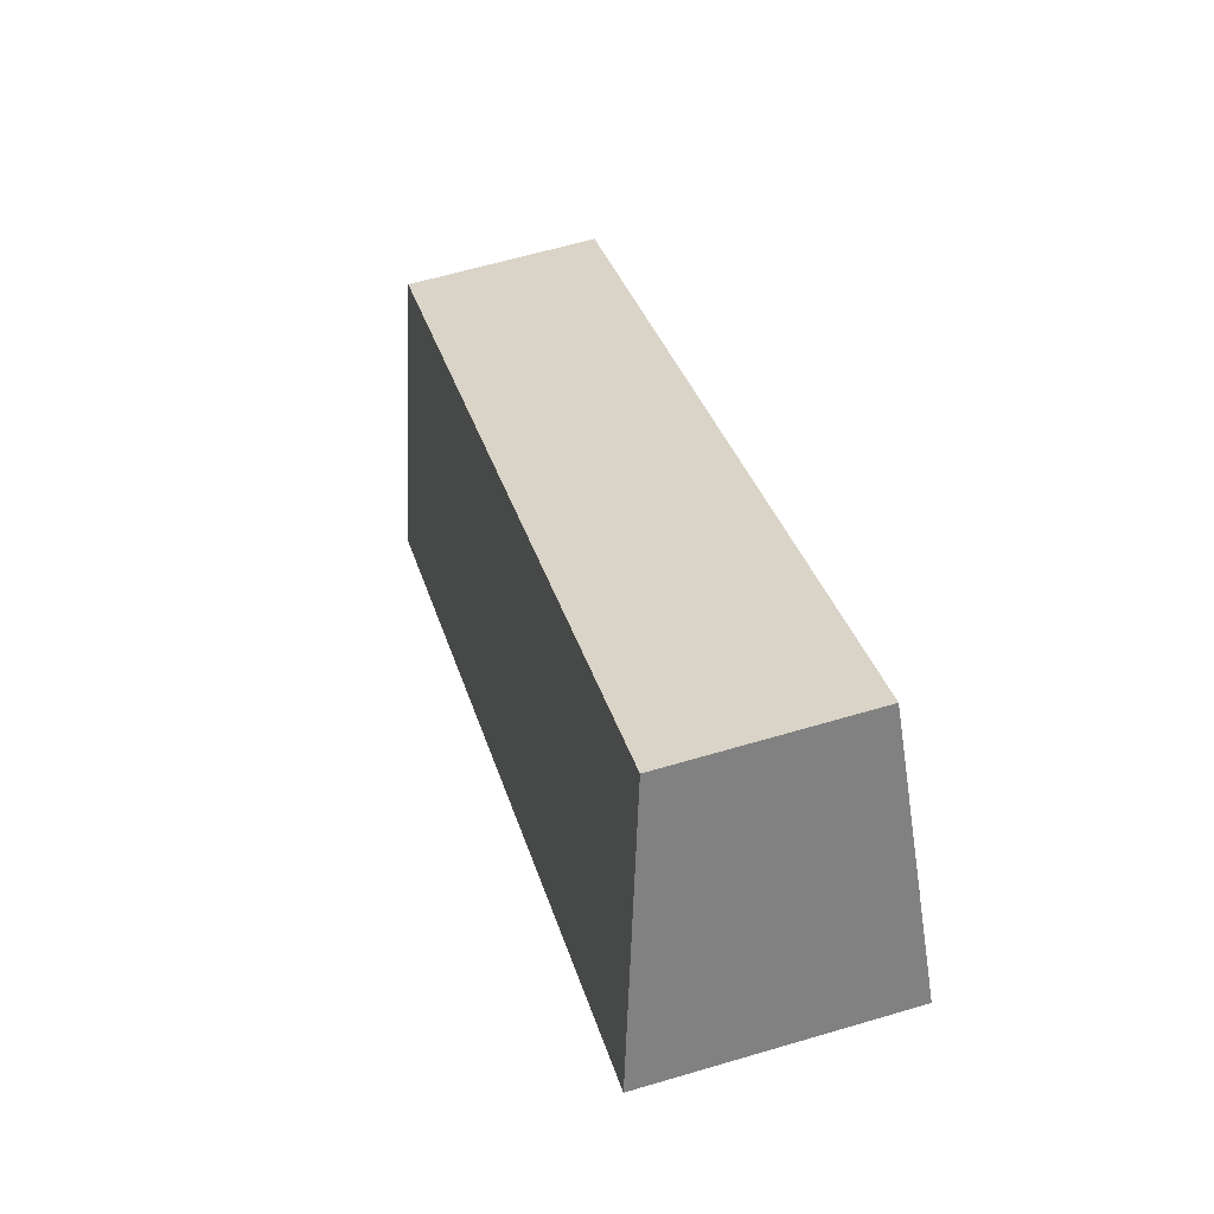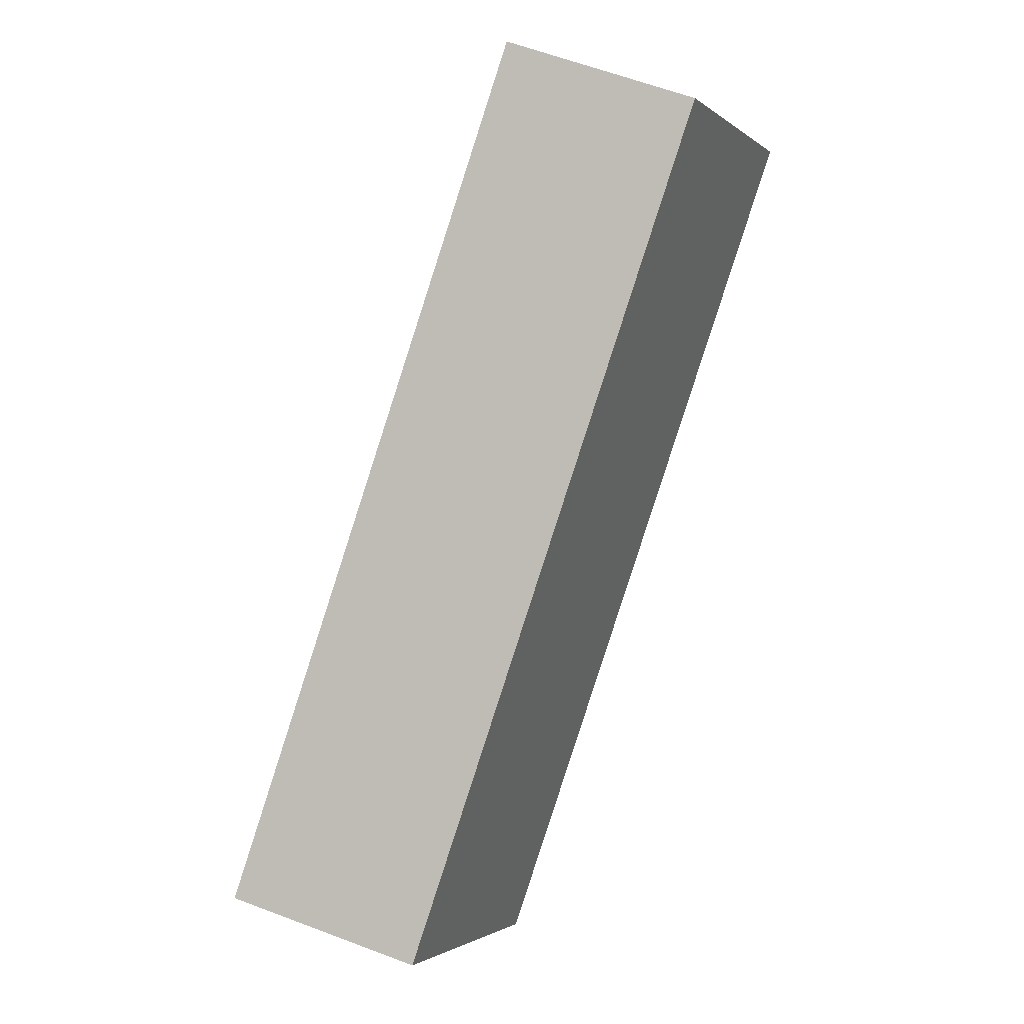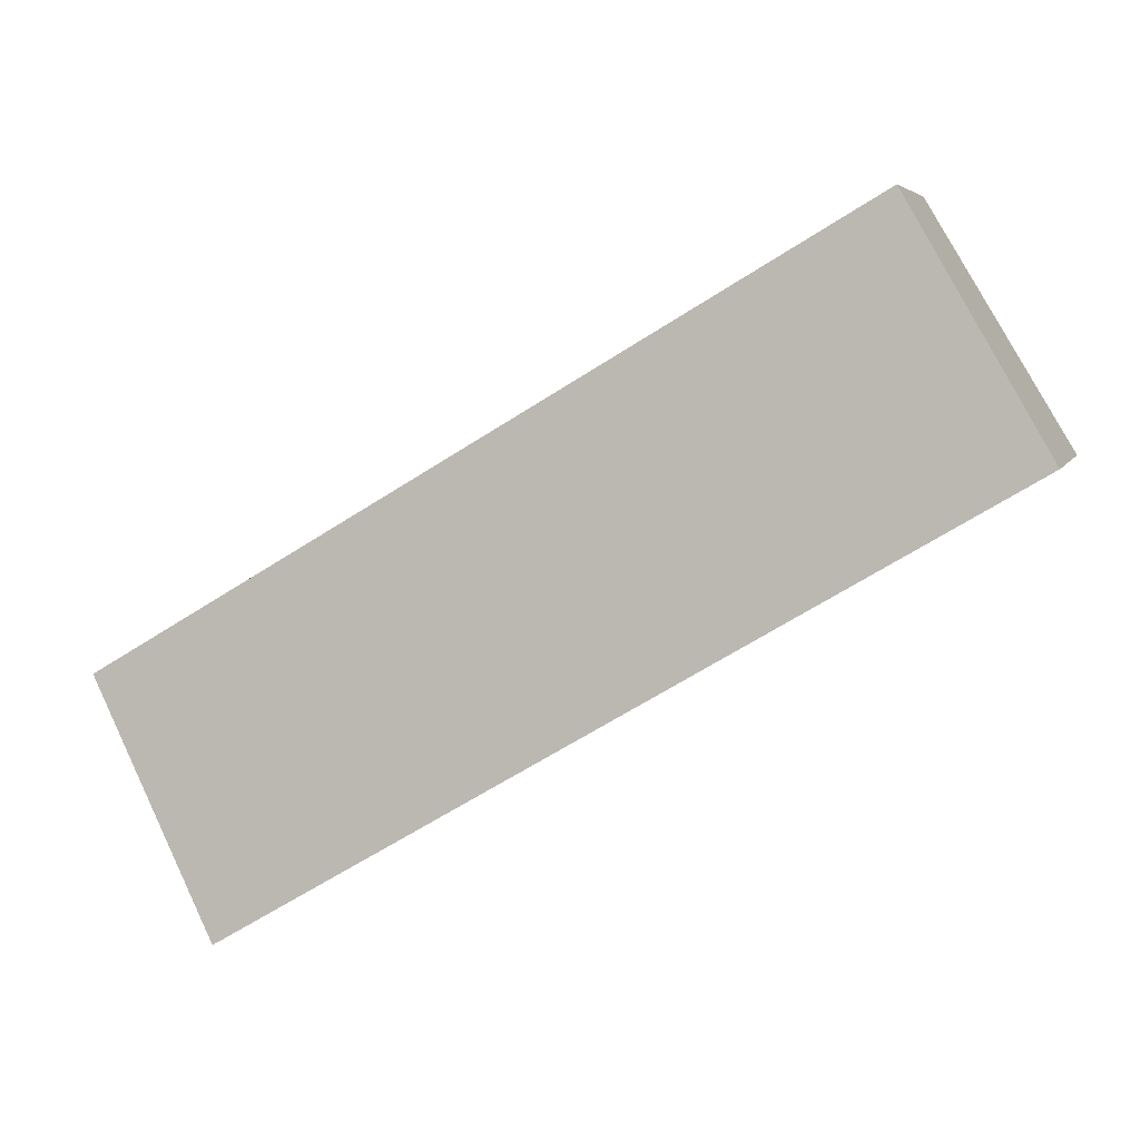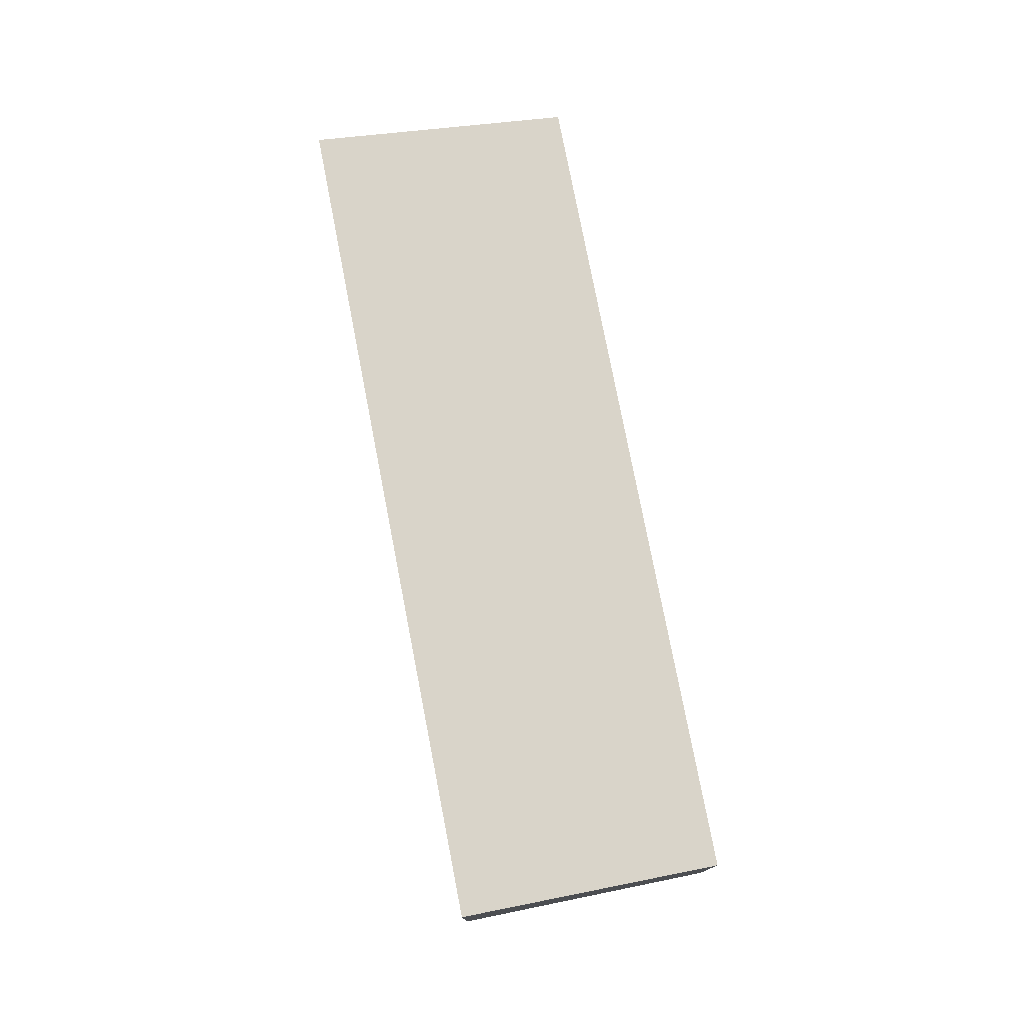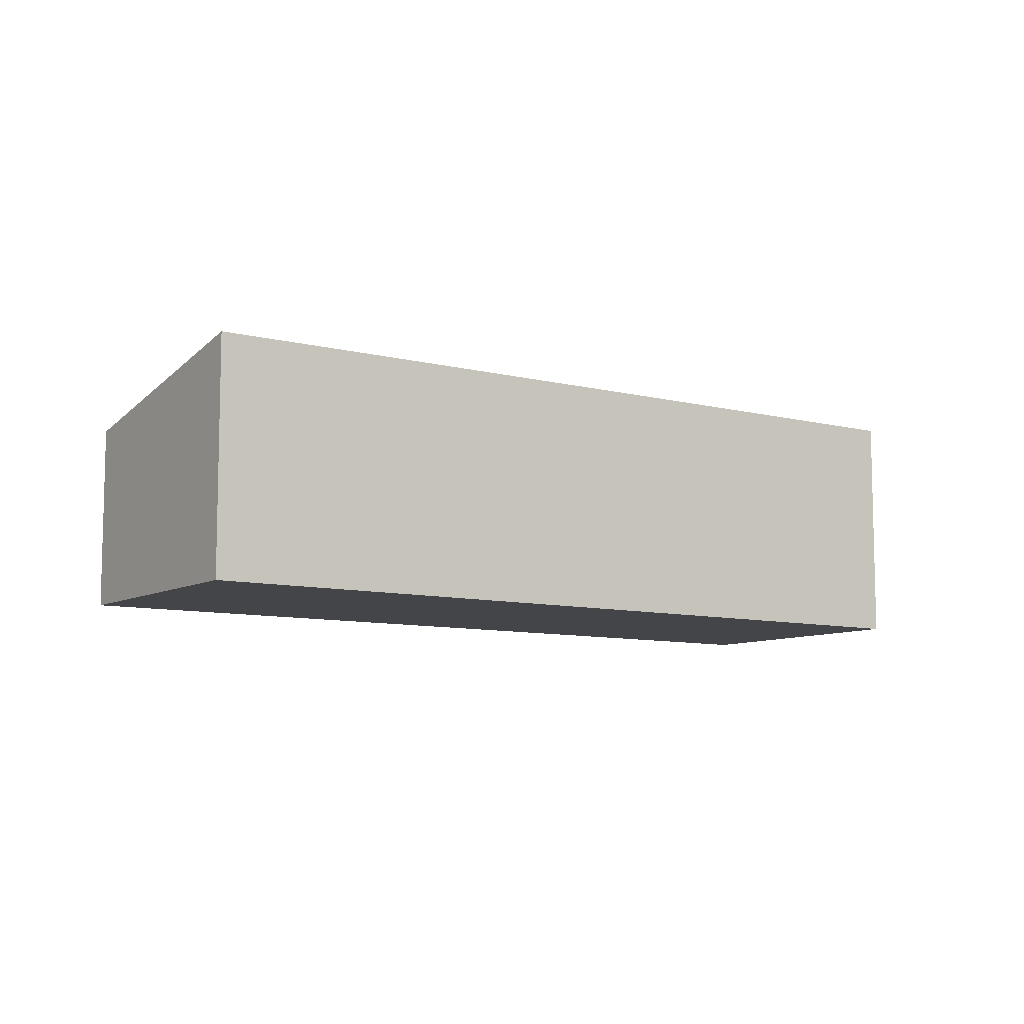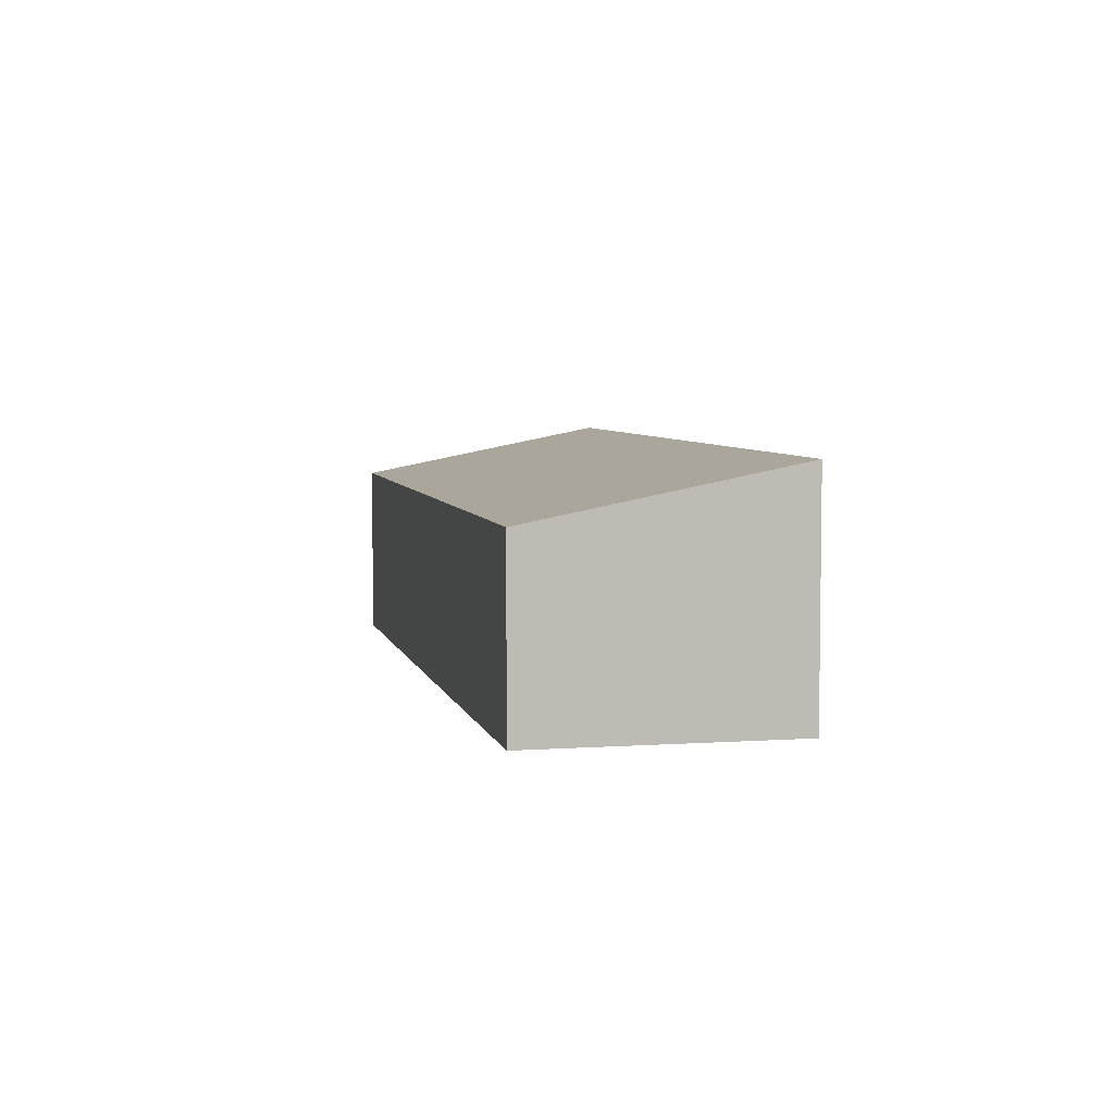
<metadata>
{"format":"obj","ext":"obj","renderer":"f3d","projection":"perspective","resolution":1024,"background":"white","views":[{"elev":62.1,"azim":-106.7,"up":"+Z"},{"elev":62.6,"azim":110.9,"up":"+Z"},{"elev":5.5,"azim":-165.0,"up":"+Z"},{"elev":77.1,"azim":-70.3,"up":"+Y"},{"elev":-8.8,"azim":176.0,"up":"+Y"},{"elev":5.3,"azim":108.3,"up":"+Y"}]}
</metadata>
<code>
v  4.547 3.208 -2.695
v  11.81 2.493 -2.754
v  9.953 3.208 -5.898
v  1.892 2.495 3.118
v  0 3.208 1.964e-16
v  9.953 3.611e-16 -5.898
v  11.81 1.686e-16 -2.754
v  4.547 1.65e-16 -2.695
v  0 0 0
v  1.892 -1.909e-16 3.118
g defaultobject
f 1 2 3
f 2 1 4
f 4 1 5
f 2 6 3
f 6 2 7
f 6 1 3
f 1 6 8
f 1 8 5
f 5 8 9
f 9 4 5
f 4 9 10
f 10 2 4
f 2 10 7
f 10 6 7
f 6 10 8
f 8 10 9

</code>
